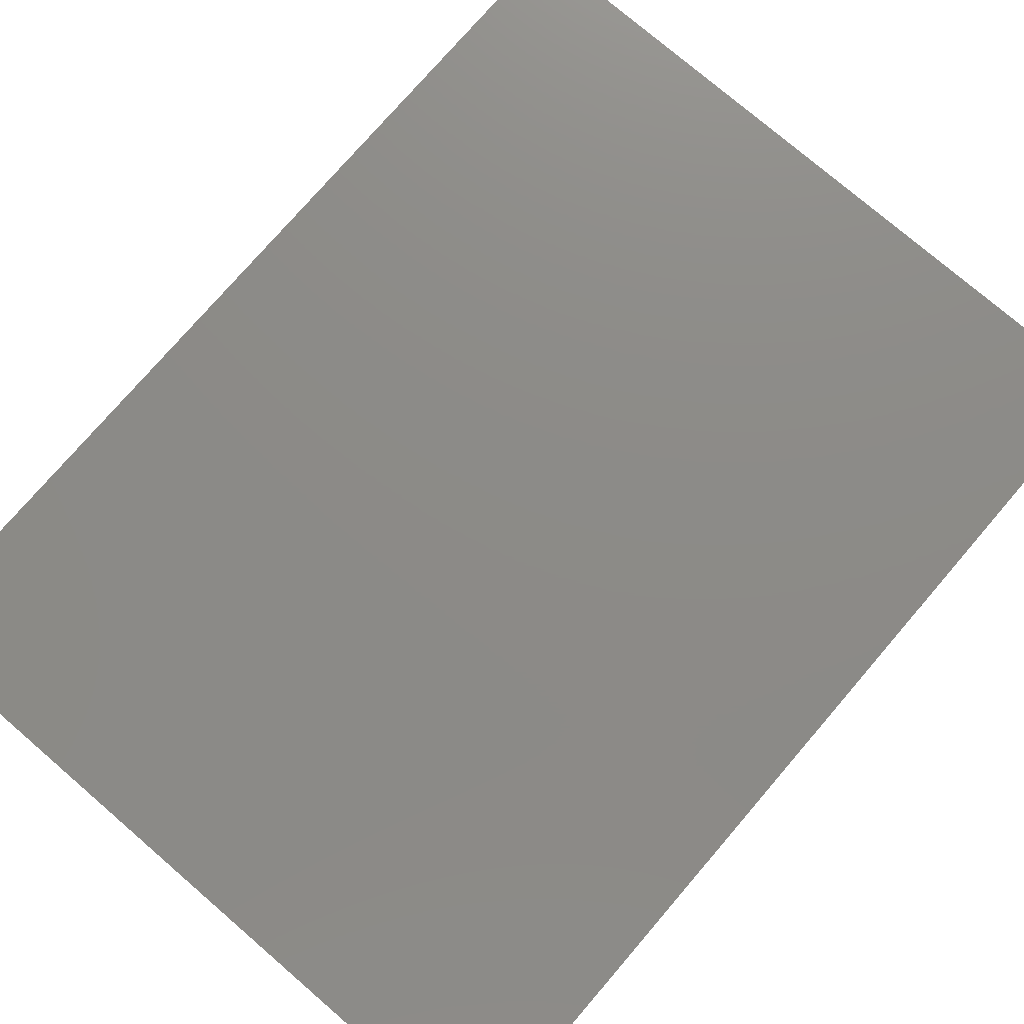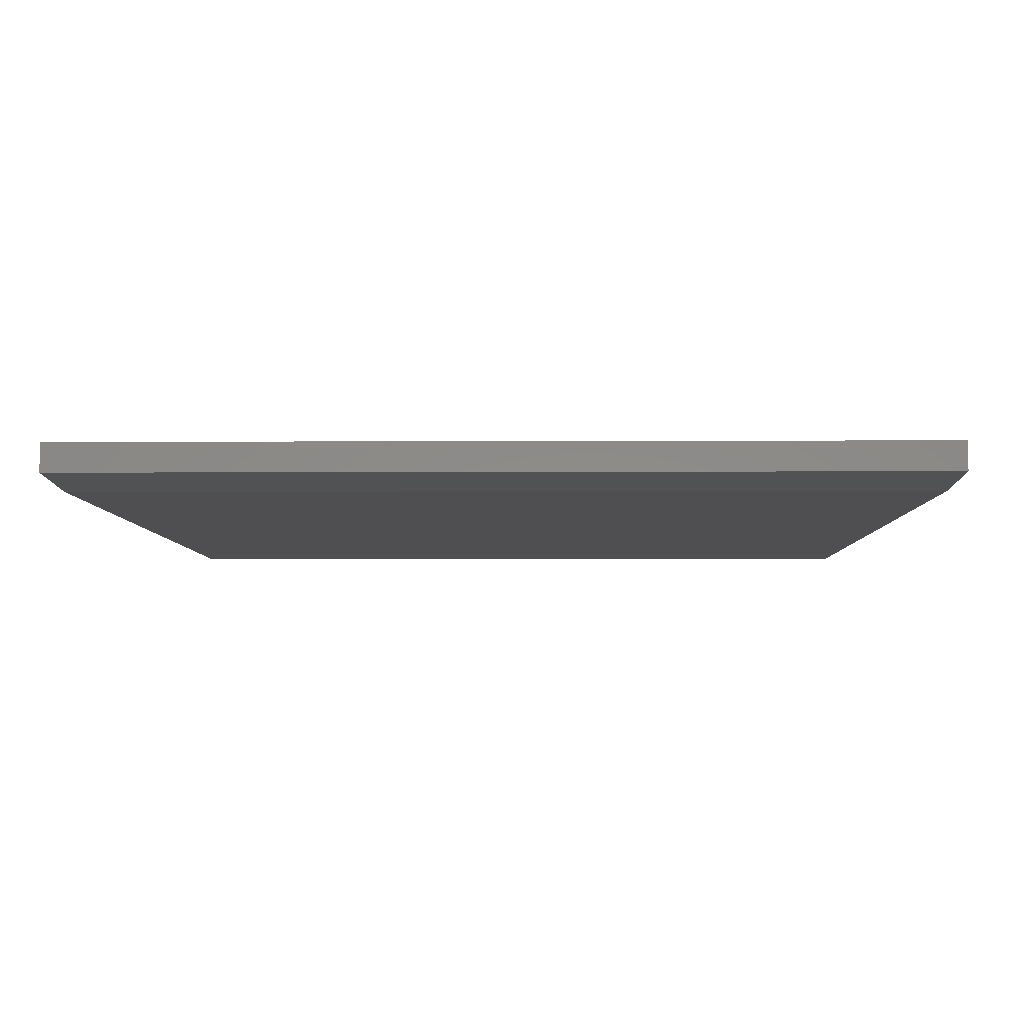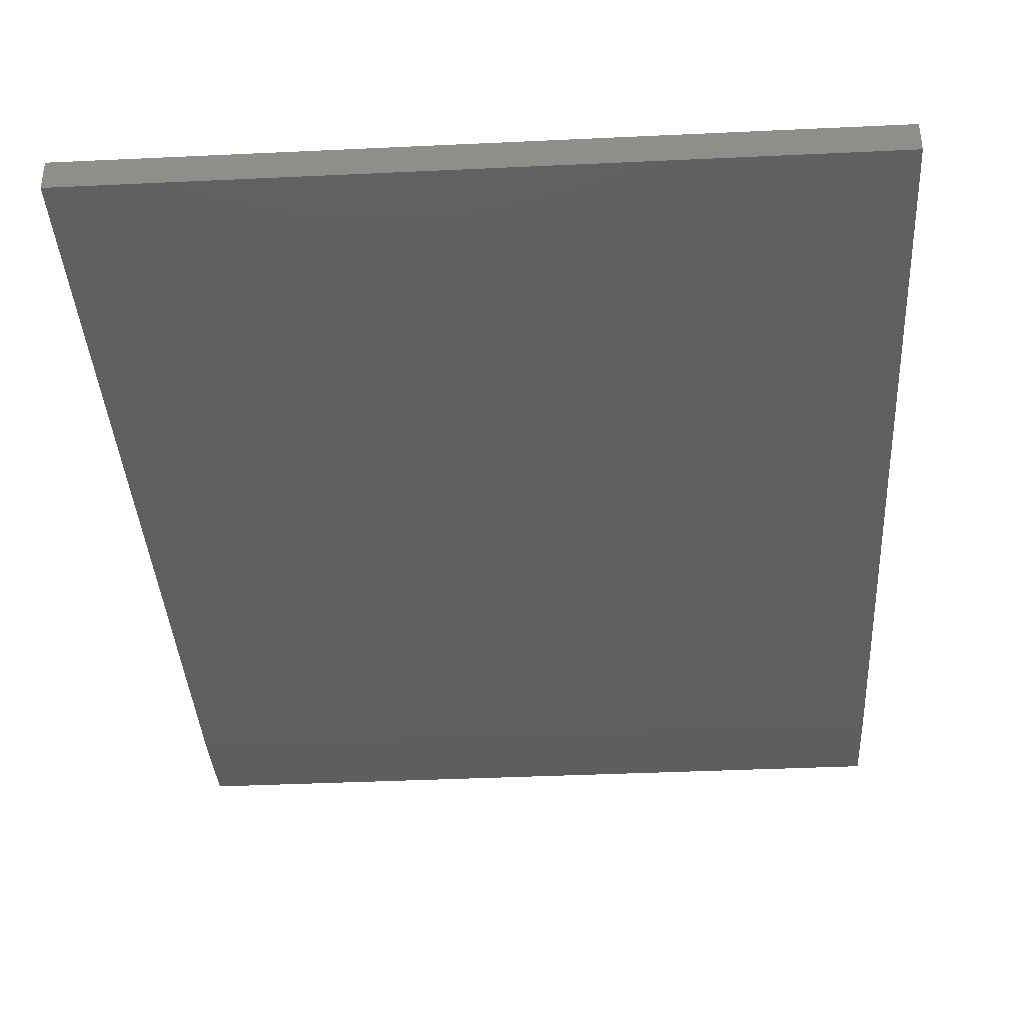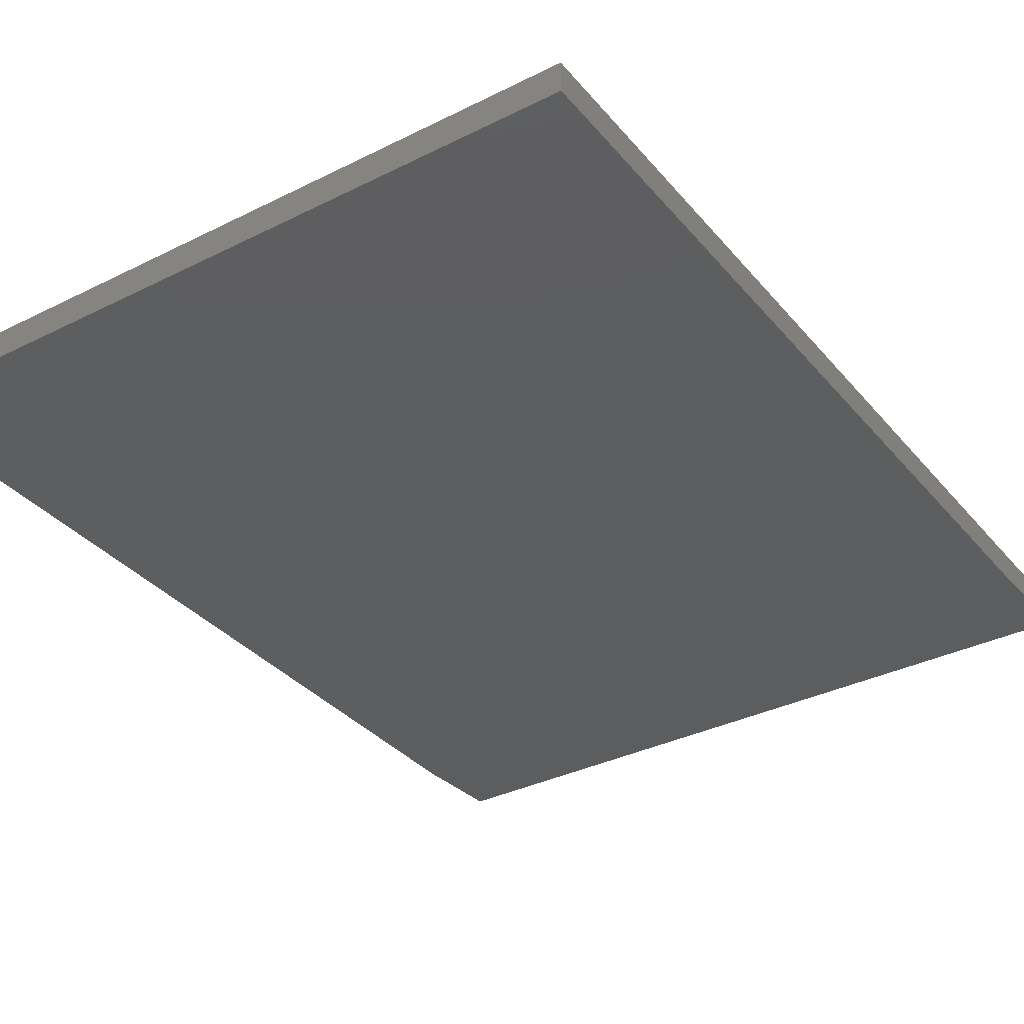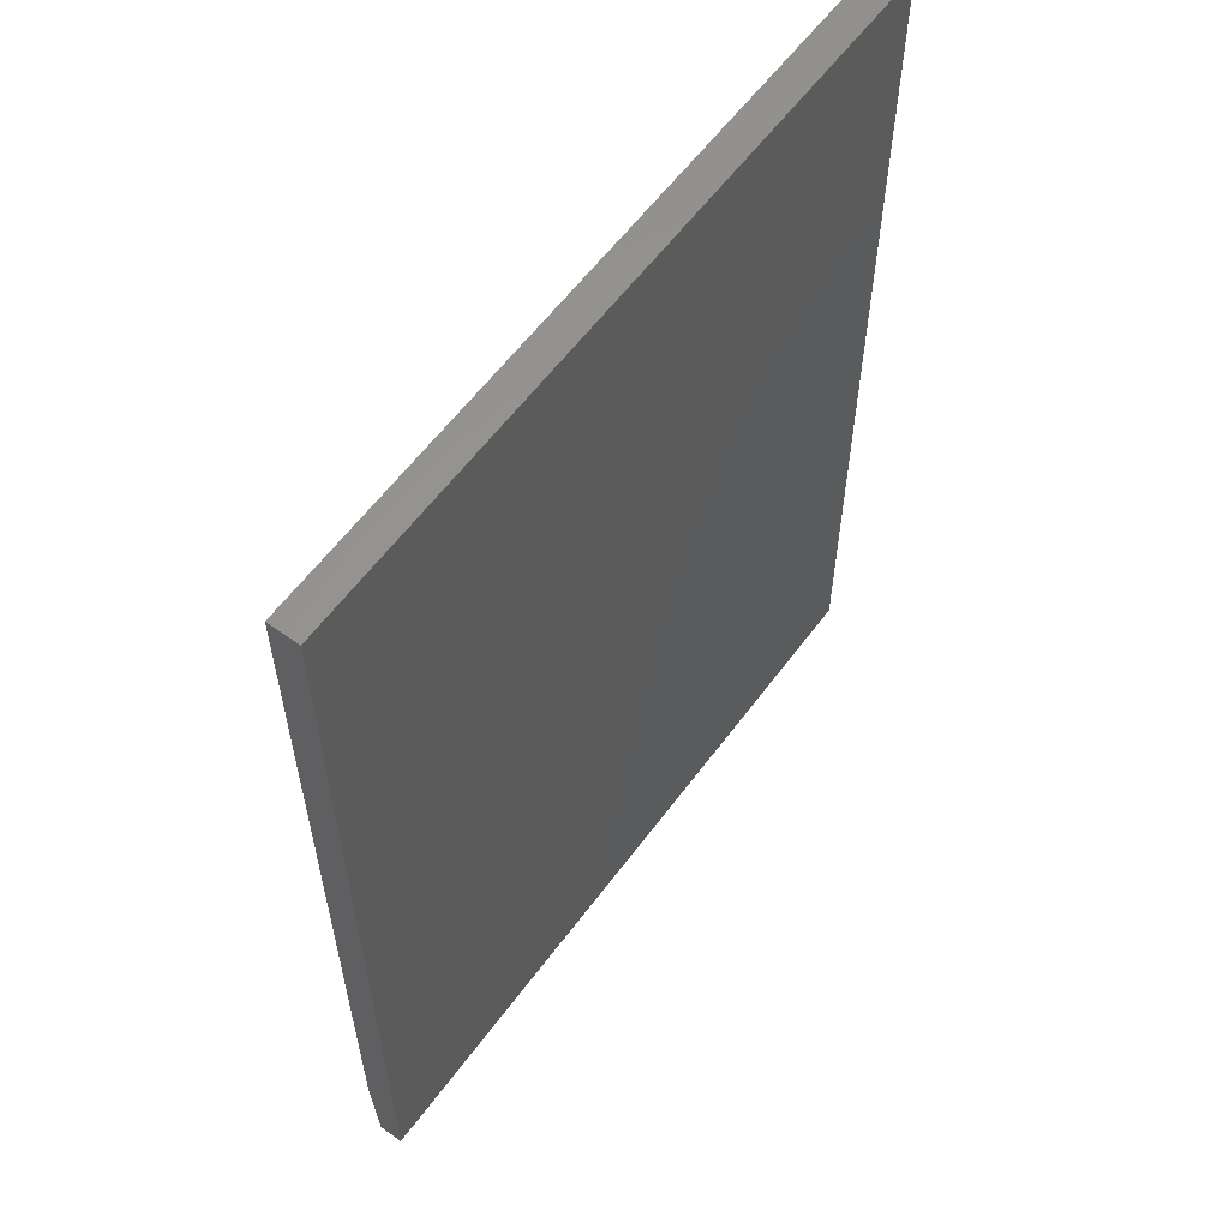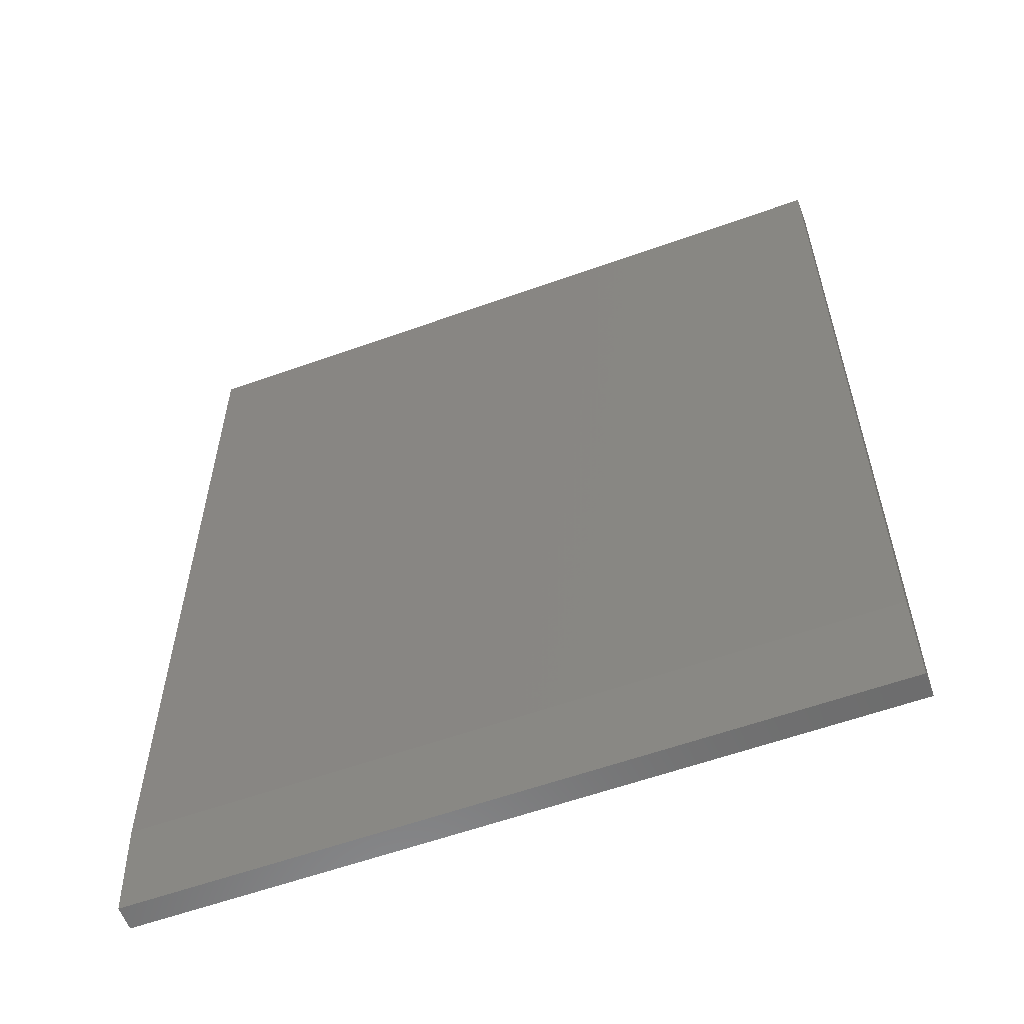
<metadata>
{"format":"stl","ext":"stl","renderer":"f3d","projection":"perspective","resolution":1024,"background":"white","views":[{"elev":76.4,"azim":-139.3,"up":"+Z"},{"elev":-4.9,"azim":0.9,"up":"+Z"},{"elev":-38.5,"azim":-176.6,"up":"+Z"},{"elev":-34.5,"azim":-146.1,"up":"+Z"},{"elev":59.5,"azim":-53.7,"up":"+Y"},{"elev":-58.6,"azim":-159.7,"up":"+Y"}]}
</metadata>
<code>
# stl→obj: 10 verts, 16 faces
v -0.1797 -0.4531 0
v -0.1797 0.6406 0
v 0.7568 -0.4531 0
v 0.7568 0.6406 0
v -0.1797 0.6406 0.03906
v -0.1797 -0.5781 0.03906
v -0.1797 -0.5781 0.007812
v 0.7568 0.6406 0.03906
v 0.7568 -0.5781 0.03906
v 0.7568 -0.5781 0.007812
f 1 2 3
f 3 2 4
f 5 2 6
f 6 2 1
f 6 1 7
f 4 8 3
f 3 8 9
f 3 9 10
f 6 7 9
f 9 7 10
f 7 1 10
f 10 1 3
f 6 9 5
f 5 9 8
f 8 4 5
f 5 4 2

</code>
